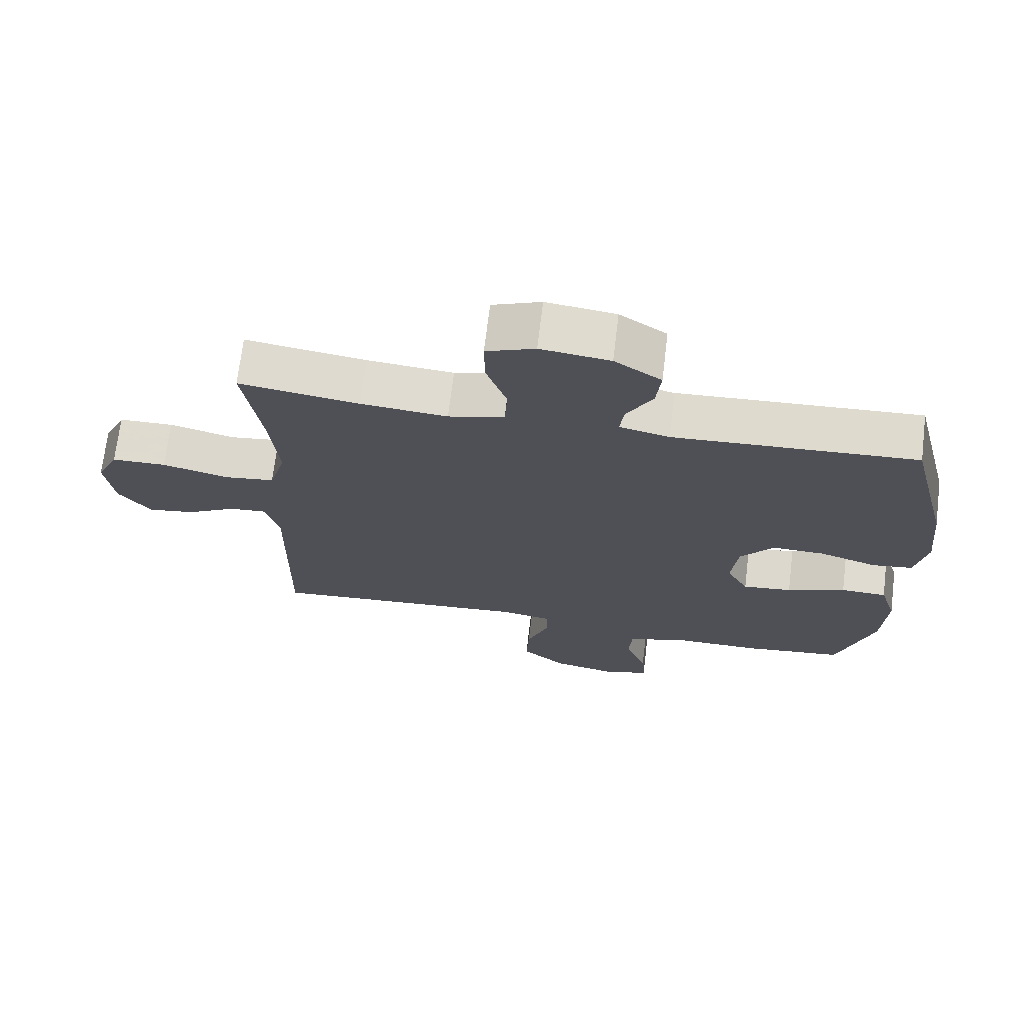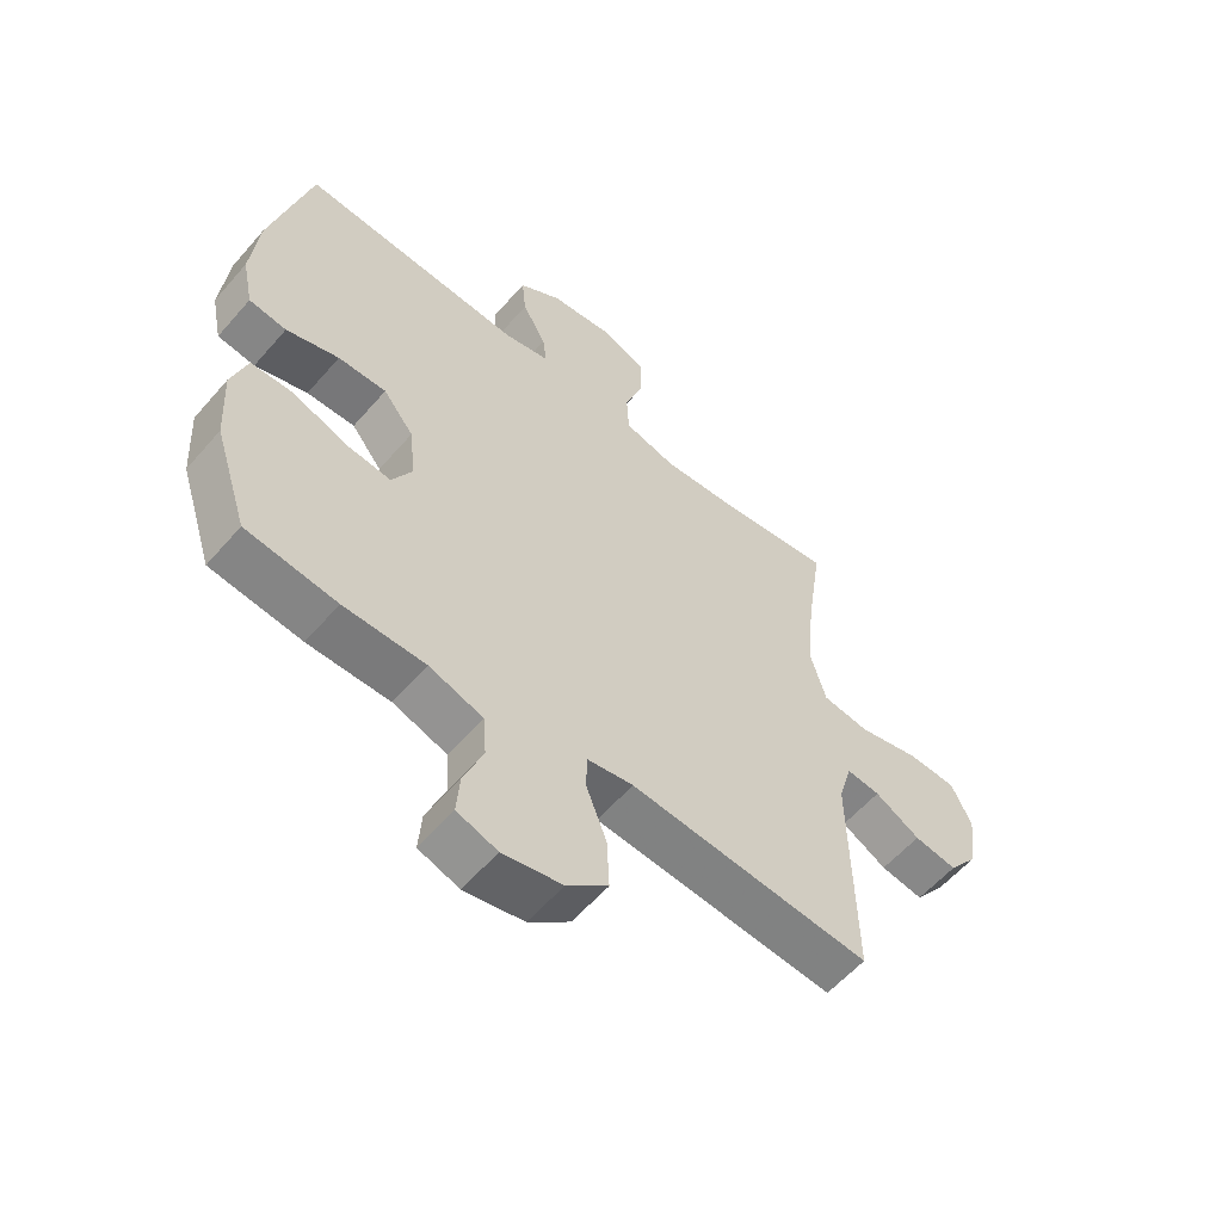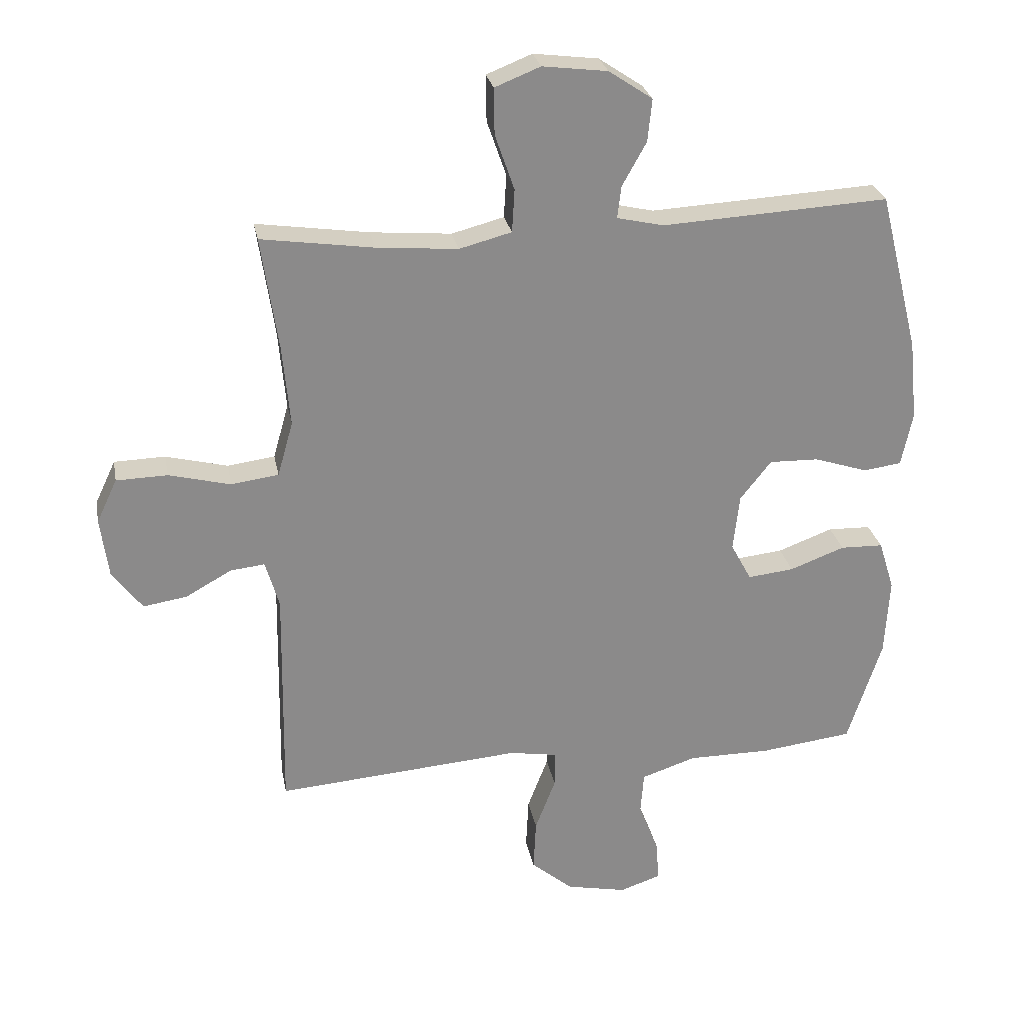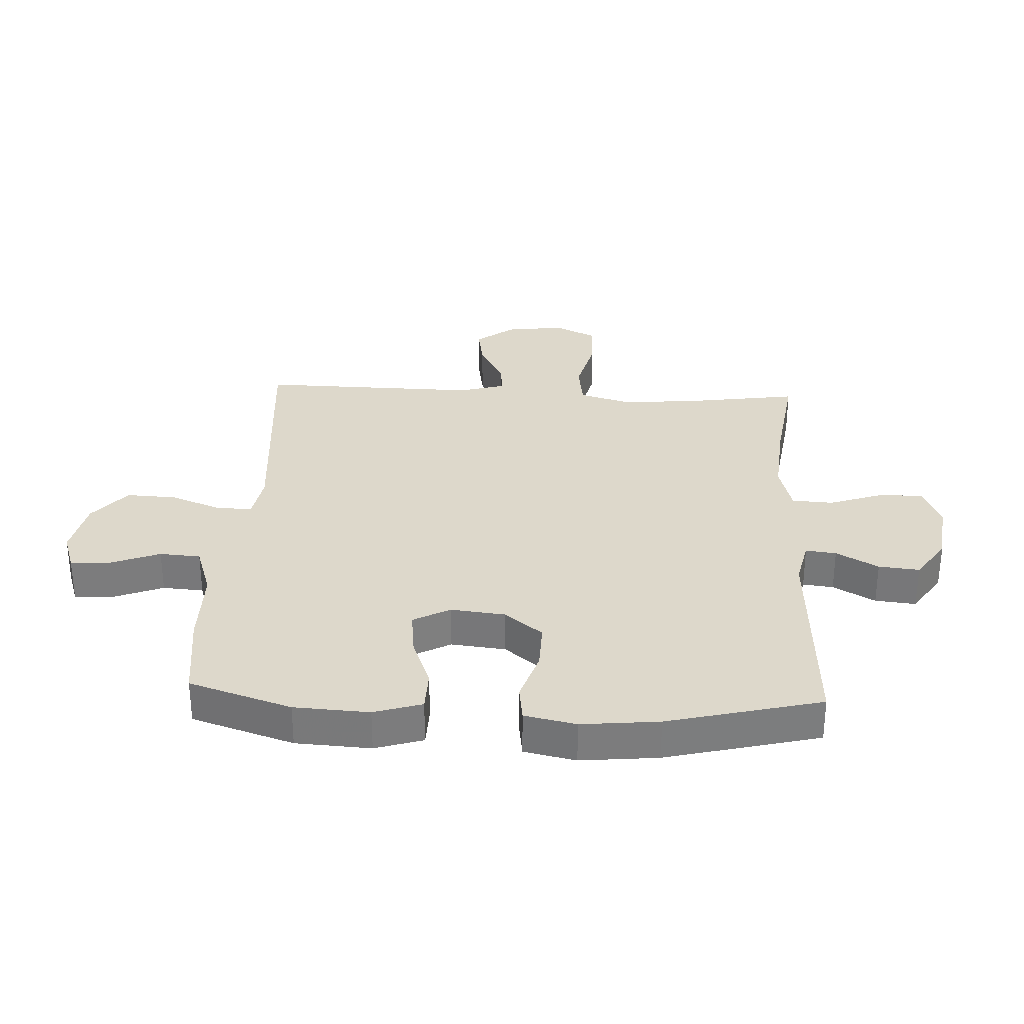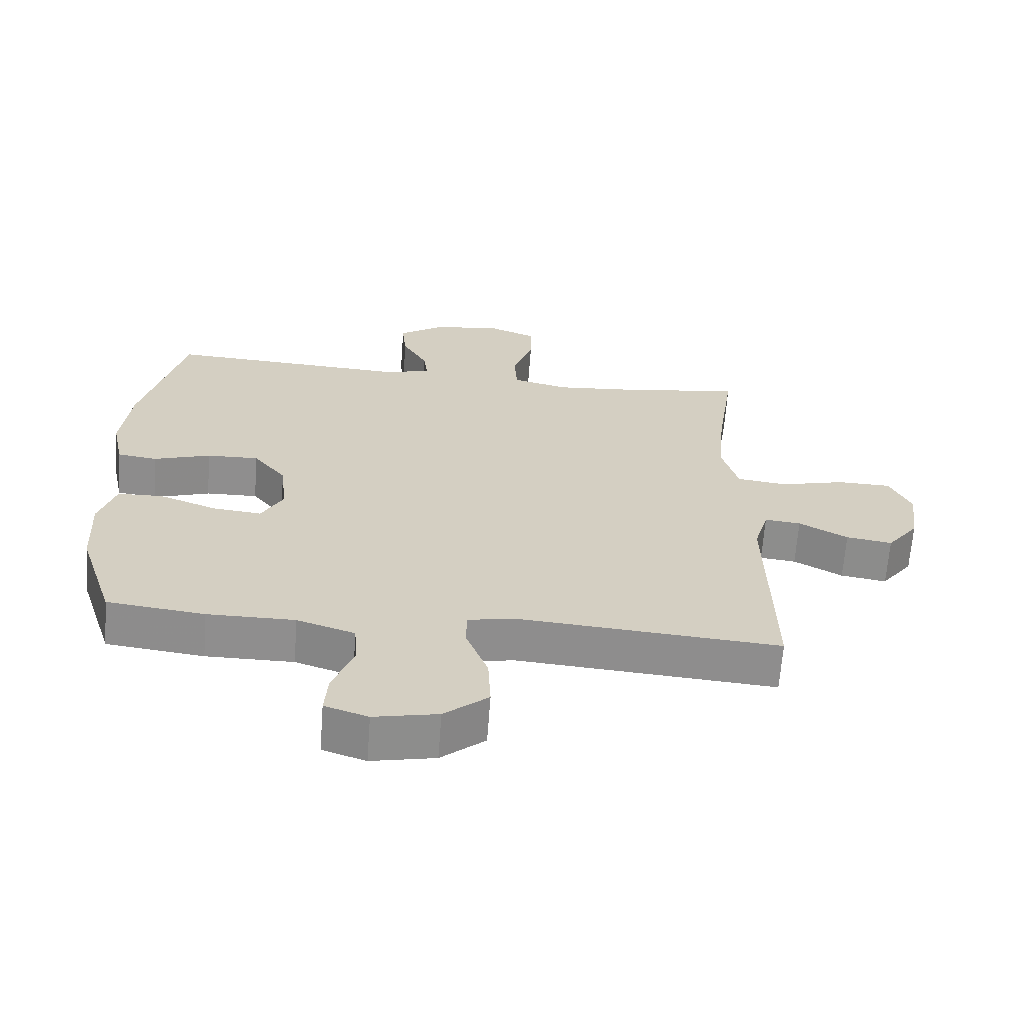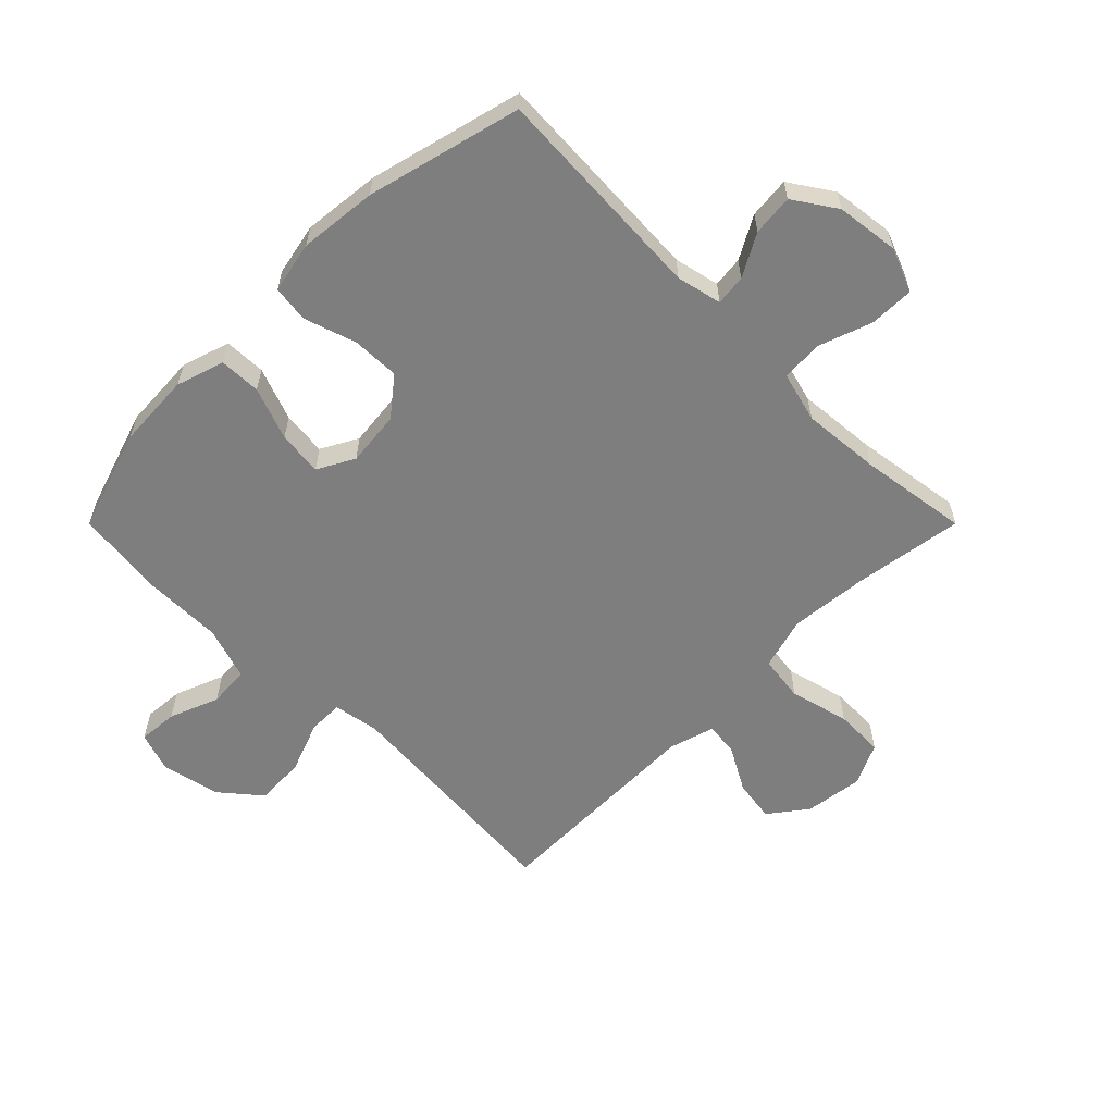
<metadata>
{"format":"obj","ext":"obj","renderer":"f3d","projection":"perspective","resolution":1024,"background":"white","views":[{"elev":70.3,"azim":-173.1,"up":"+Z"},{"elev":-58.1,"azim":-40.5,"up":"+Z"},{"elev":26.7,"azim":169.4,"up":"+Z"},{"elev":31.4,"azim":-87.2,"up":"+Y"},{"elev":-65.0,"azim":-4.2,"up":"+Z"},{"elev":-59.4,"azim":-45.0,"up":"+Y"}]}
</metadata>
<code>
v 0.5 0.07 0.5
v 0.473 0.07 0.318
v 0.461 0.07 0.188
v 0.486 0.07 0.1
v 0.562 0.07 0.09
v 0.661 0.07 0.115
v 0.743 0.07 0.113
v 0.776 0.07 0.043
v 0.763 0.07 -0.054
v 0.715 0.07 -0.117
v 0.645 0.07 -0.106
v 0.571 0.07 -0.065
v 0.516 0.07 -0.059
v 0.494 0.07 -0.135
v 0.5 0.07 -0.5
v 0.106 0.07 -0.469
v 0.03 0.07 -0.482
v 0.03 0.07 -0.54
v 0.063 0.07 -0.626
v 0.067 0.07 -0.709
v 0 0.07 -0.765
v -0.097 0.07 -0.785
v -0.163 0.07 -0.763
v -0.158 0.07 -0.697
v -0.126 0.07 -0.615
v -0.131 0.07 -0.547
v -0.219 0.07 -0.518
v -0.352 0.07 -0.518
v -0.5 0.07 -0.5
v -0.555 0.07 -0.33
v -0.562 0.07 -0.205
v -0.537 0.07 -0.125
v -0.468 0.07 -0.123
v -0.38 0.07 -0.156
v -0.306 0.07 -0.164
v -0.273 0.07 -0.103
v -0.283 0.07 -0.012
v -0.333 0.07 0.051
v -0.412 0.07 0.049
v -0.498 0.07 0.021
v -0.559 0.07 0.029
v -0.577 0.07 0.115
v -0.564 0.07 0.244
v -0.5 0.07 0.5
v -0.136 0.07 0.48
v -0.061 0.07 0.497
v -0.067 0.07 0.548
v -0.106 0.07 0.618
v -0.113 0.07 0.686
v -0.043 0.07 0.733
v 0.061 0.07 0.746
v 0.134 0.07 0.717
v 0.133 0.07 0.643
v 0.102 0.07 0.554
v 0.106 0.07 0.485
v 0.19 0.07 0.463
v 0.32 0.07 0.474
v 0.5 0 0.5
v 0.473 0 0.318
v 0.461 0 0.188
v 0.486 0 0.1
v 0.562 0 0.09
v 0.661 0 0.115
v 0.743 0 0.113
v 0.776 0 0.043
v 0.763 0 -0.054
v 0.715 0 -0.117
v 0.645 0 -0.106
v 0.571 0 -0.065
v 0.516 0 -0.059
v 0.494 0 -0.135
v 0.5 0 -0.5
v 0.106 0 -0.469
v 0.03 0 -0.482
v 0.03 0 -0.54
v 0.063 0 -0.626
v 0.067 0 -0.709
v 0 0 -0.765
v -0.097 0 -0.785
v -0.163 0 -0.763
v -0.158 0 -0.697
v -0.126 0 -0.615
v -0.131 0 -0.547
v -0.219 0 -0.518
v -0.352 0 -0.518
v -0.5 0 -0.5
v -0.555 0 -0.33
v -0.562 0 -0.205
v -0.537 0 -0.125
v -0.468 0 -0.123
v -0.38 0 -0.156
v -0.306 0 -0.164
v -0.273 0 -0.103
v -0.283 0 -0.012
v -0.333 0 0.051
v -0.412 0 0.049
v -0.498 0 0.021
v -0.559 0 0.029
v -0.577 0 0.115
v -0.564 0 0.244
v -0.5 0 0.5
v -0.136 0 0.48
v -0.061 0 0.497
v -0.067 0 0.548
v -0.106 0 0.618
v -0.113 0 0.686
v -0.043 0 0.733
v 0.061 0 0.746
v 0.134 0 0.717
v 0.133 0 0.643
v 0.102 0 0.554
v 0.106 0 0.485
v 0.19 0 0.463
v 0.32 0 0.474
f 51 52 53 54
f 51 54 55
f 50 51 55
f 47 48 49 50
f 46 47 50 55
f 45 46 55 56
f 43 44 45
f 42 43 45 56
f 39 40 41 42
f 38 39 42 56
f 31 32 33 34
f 31 34 35
f 30 31 35
f 27 28 29 30
f 26 27 30 35
f 22 23 24 25
f 22 25 26
f 21 22 26
f 18 19 20 21
f 17 18 21 26
f 14 15 16
f 13 14 16 17
f 9 10 11 12
f 9 12 13
f 8 9 13
f 5 6 7 8
f 4 5 8 13
f 3 4 13 17
f 57 1 2
f 37 38 56 57
f 36 37 57 2
f 17 26 35 36
f 2 3 17 36
f 111 110 109 108
f 112 111 108
f 112 108 107
f 107 106 105 104
f 112 107 104 103
f 113 112 103 102
f 102 101 100
f 113 102 100 99
f 99 98 97 96
f 113 99 96 95
f 91 90 89 88
f 92 91 88
f 92 88 87
f 87 86 85 84
f 92 87 84 83
f 82 81 80 79
f 83 82 79
f 83 79 78
f 78 77 76 75
f 83 78 75 74
f 73 72 71
f 74 73 71 70
f 69 68 67 66
f 70 69 66
f 70 66 65
f 65 64 63 62
f 70 65 62 61
f 74 70 61 60
f 59 58 114
f 114 113 95 94
f 59 114 94 93
f 93 92 83 74
f 93 74 60 59
f 1 58 59 2
f 2 59 60 3
f 3 60 61 4
f 4 61 62 5
f 5 62 63 6
f 6 63 64 7
f 7 64 65 8
f 8 65 66 9
f 9 66 67 10
f 10 67 68 11
f 11 68 69 12
f 12 69 70 13
f 13 70 71 14
f 14 71 72 15
f 15 72 73 16
f 16 73 74 17
f 17 74 75 18
f 18 75 76 19
f 19 76 77 20
f 20 77 78 21
f 21 78 79 22
f 22 79 80 23
f 23 80 81 24
f 24 81 82 25
f 25 82 83 26
f 26 83 84 27
f 27 84 85 28
f 28 85 86 29
f 29 86 87 30
f 30 87 88 31
f 31 88 89 32
f 32 89 90 33
f 33 90 91 34
f 34 91 92 35
f 35 92 93 36
f 36 93 94 37
f 37 94 95 38
f 38 95 96 39
f 39 96 97 40
f 40 97 98 41
f 41 98 99 42
f 42 99 100 43
f 43 100 101 44
f 44 101 102 45
f 45 102 103 46
f 46 103 104 47
f 47 104 105 48
f 48 105 106 49
f 49 106 107 50
f 50 107 108 51
f 51 108 109 52
f 52 109 110 53
f 53 110 111 54
f 54 111 112 55
f 55 112 113 56
f 56 113 114 57
f 57 114 58 1

</code>
